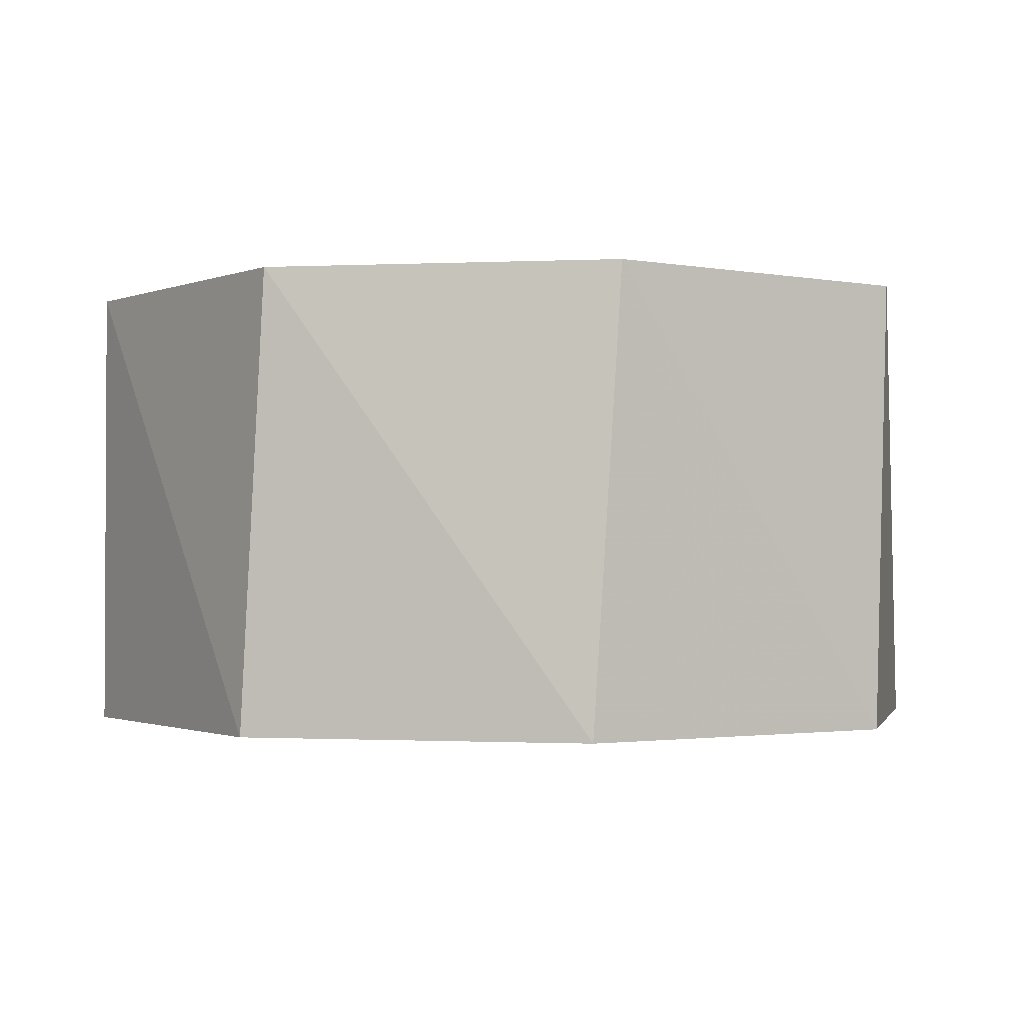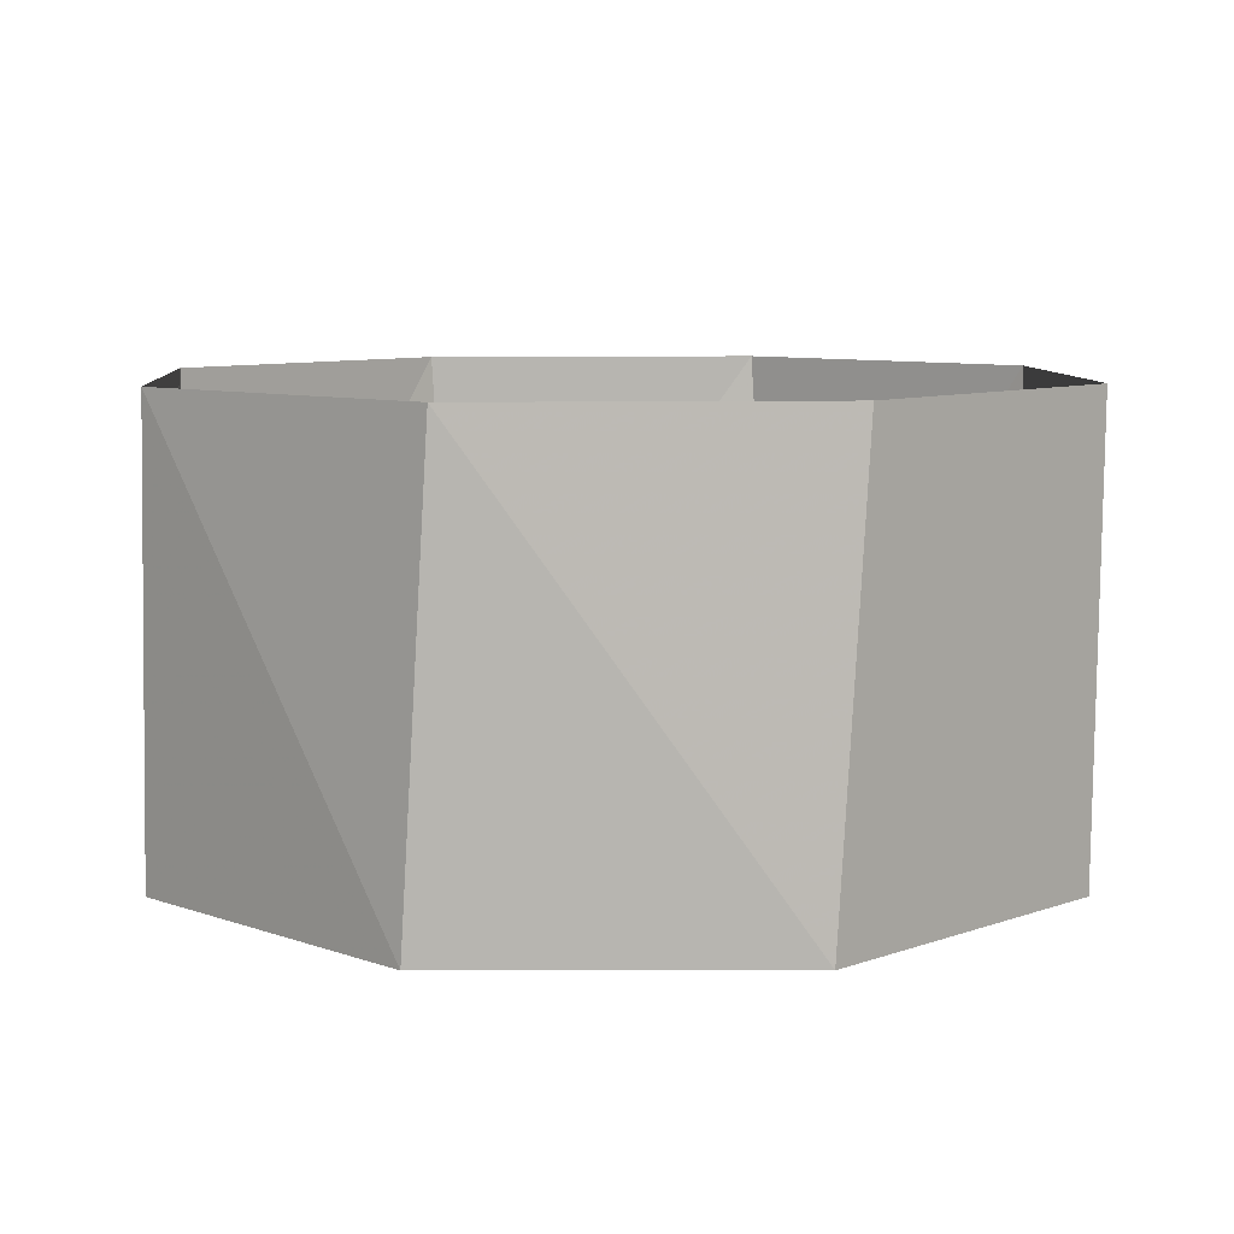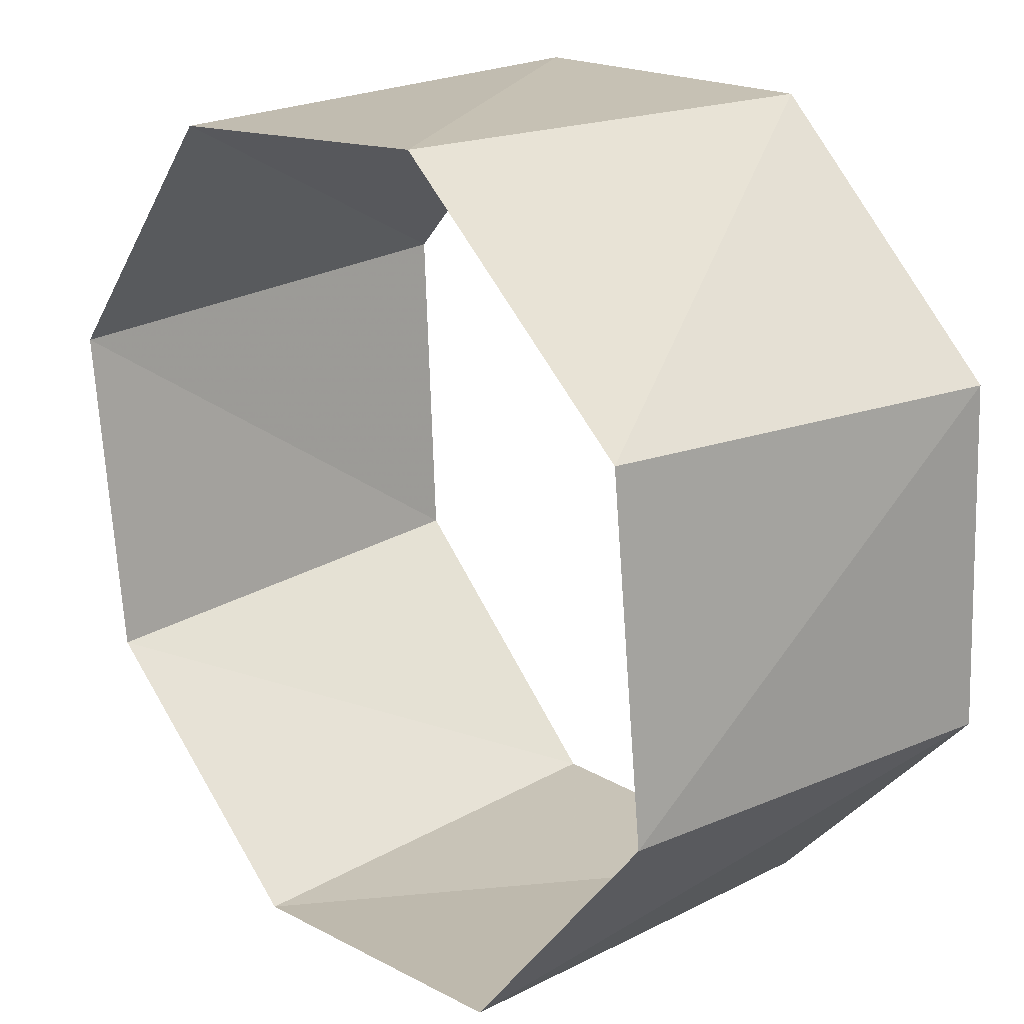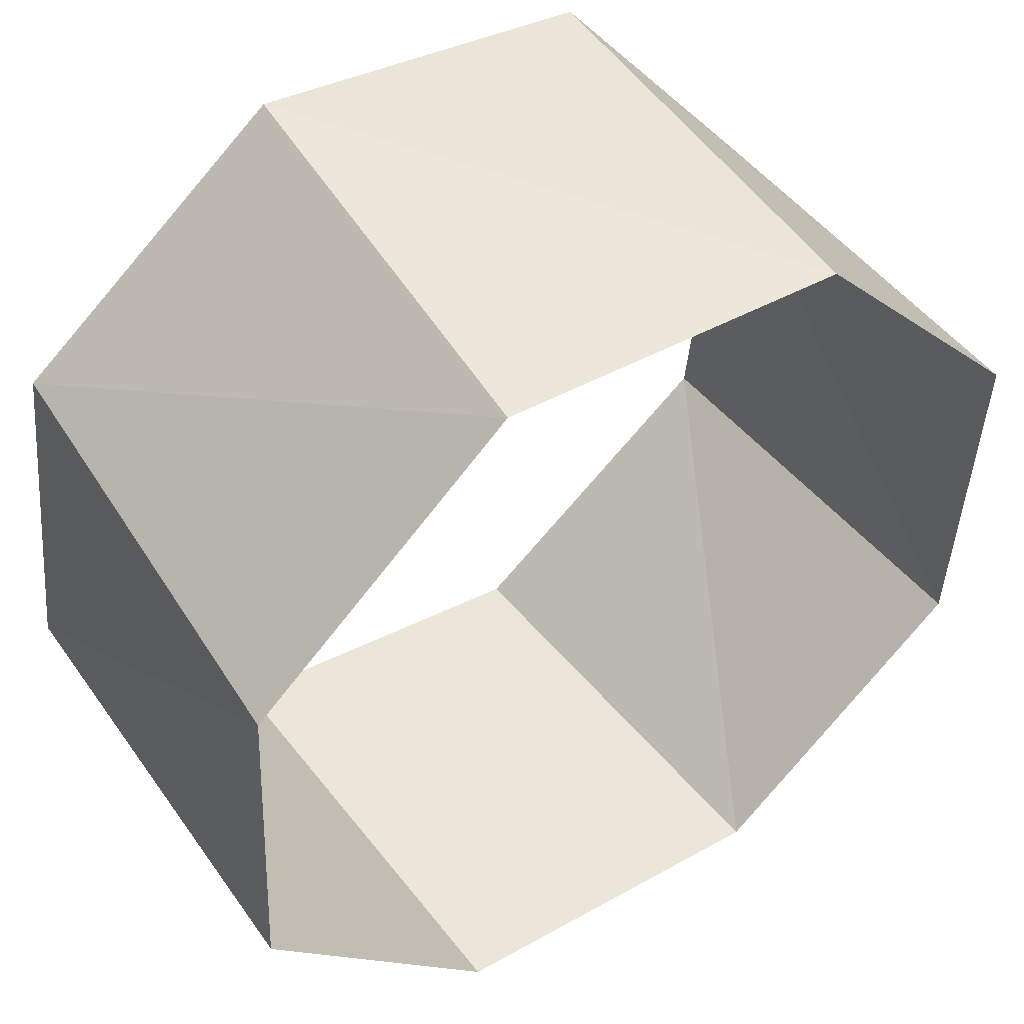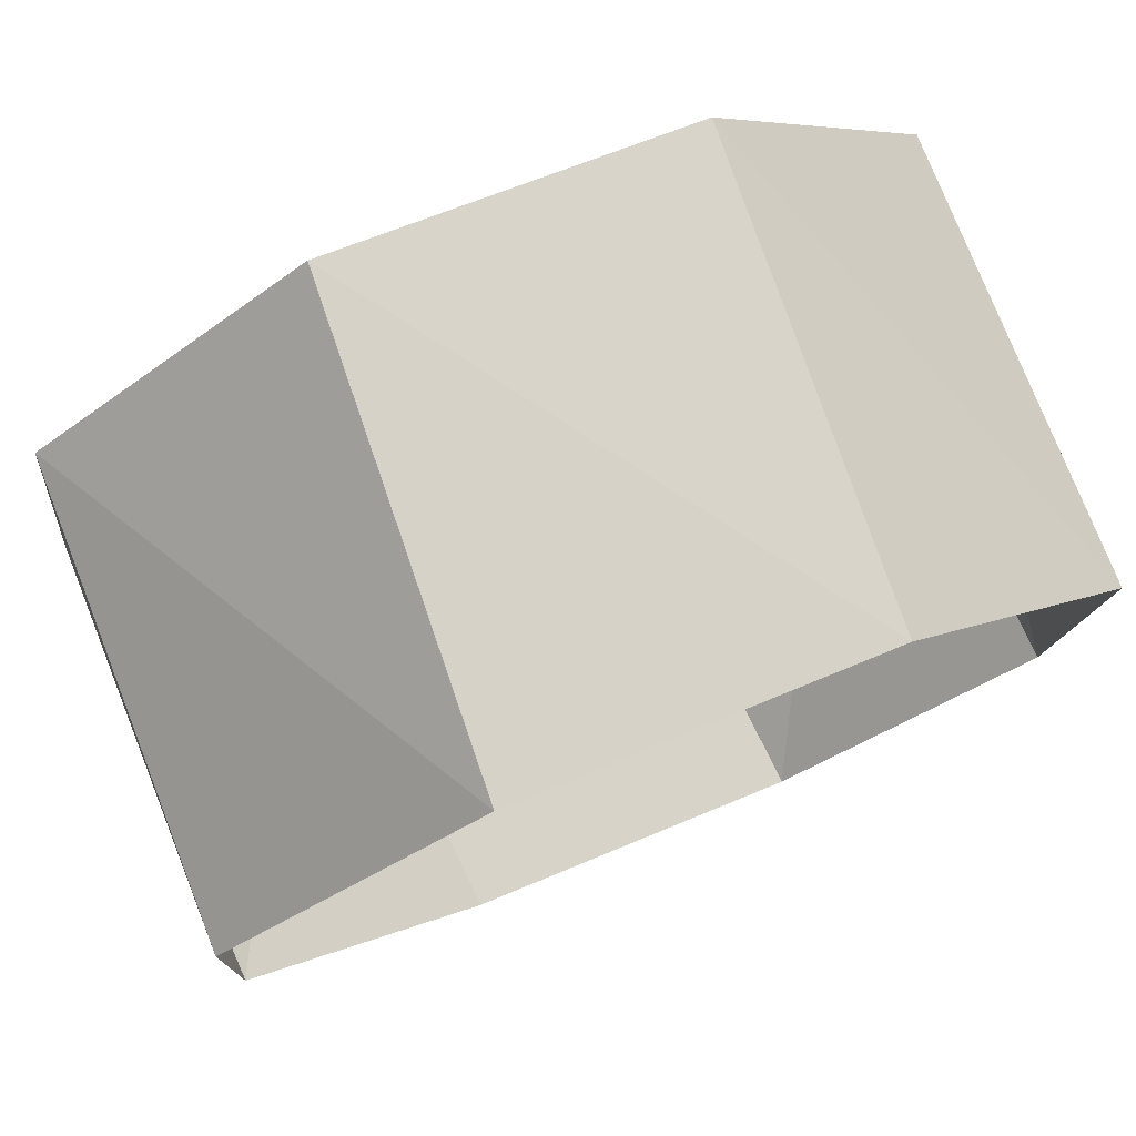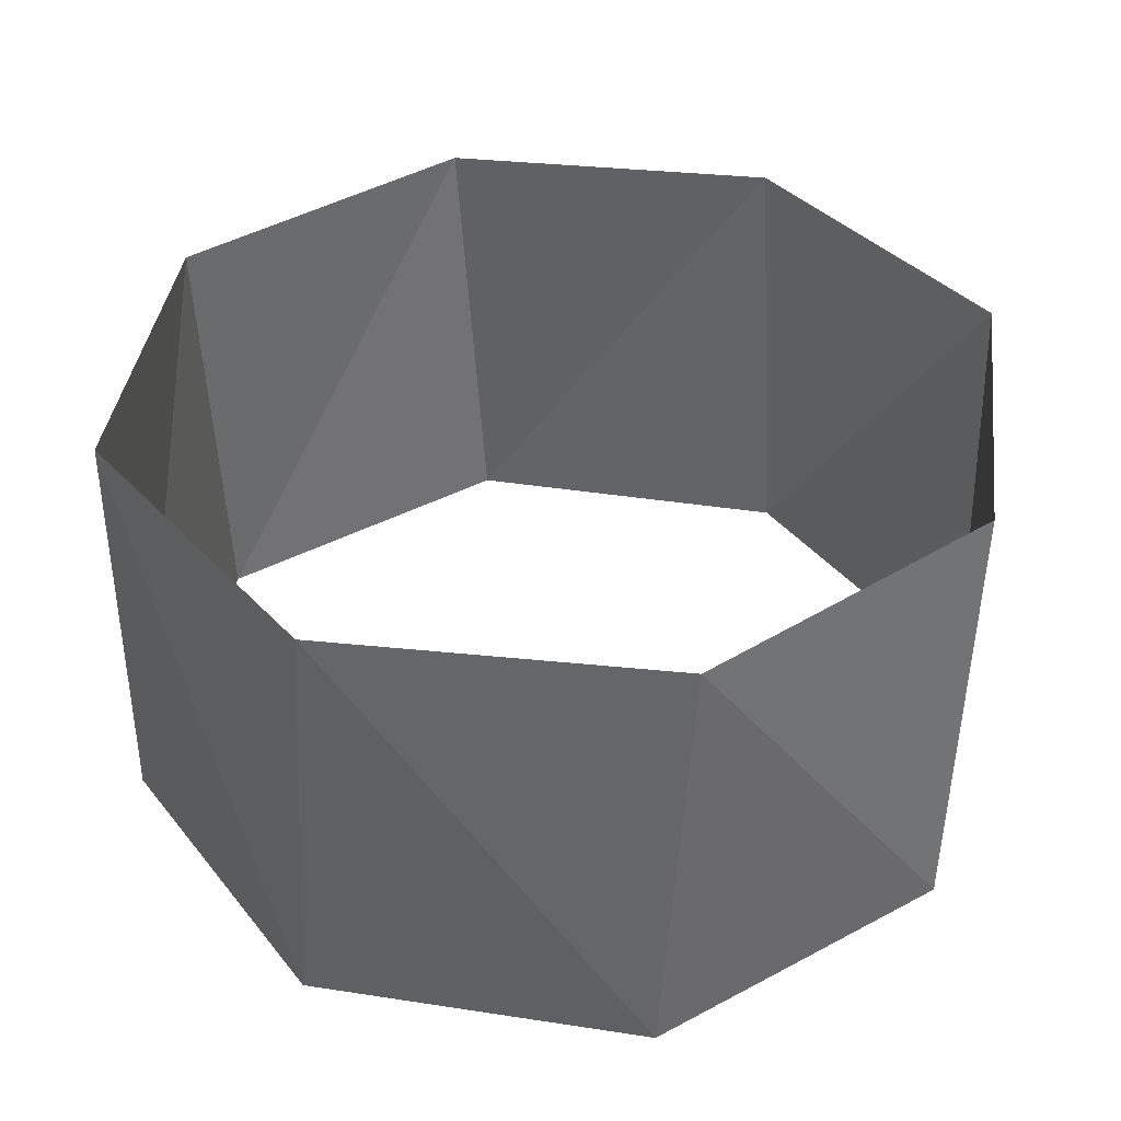
<metadata>
{"format":"obj","ext":"obj","renderer":"f3d","projection":"perspective","resolution":1024,"background":"white","views":[{"elev":-1.4,"azim":-164.4,"up":"+Z"},{"elev":7.9,"azim":-132.4,"up":"+Z"},{"elev":21.6,"azim":49.6,"up":"+Y"},{"elev":48.5,"azim":146.6,"up":"+Y"},{"elev":79.2,"azim":157.6,"up":"+Y"},{"elev":38.5,"azim":-166.3,"up":"+Z"}]}
</metadata>
<code>
v 0.4258 -0.9048 82
v 0.9409 -0.3387 82
v 0.9048 0.4258 82
v 0.3387 0.9409 82
v -0.4258 0.9048 82
v -0.9409 0.3387 82
v -0.9048 -0.4258 82
v -0.3387 -0.9409 82
v 0.4818 -0.8763 83
v 0.9603 -0.279 83
v 0.8763 0.4818 83
v 0.279 0.9603 83
v -0.4818 0.8763 83
v -0.9603 0.279 83
v -0.8763 -0.4818 83
v -0.279 -0.9603 83
f 16 8 15
f 8 15 7
f 15 7 14
f 7 14 6
f 14 6 13
f 6 13 5
f 13 5 12
f 5 12 4
f 12 4 11
f 4 11 3
f 11 3 10
f 3 10 2
f 10 2 9
f 2 9 1
f 9 1 16
f 1 16 8

</code>
